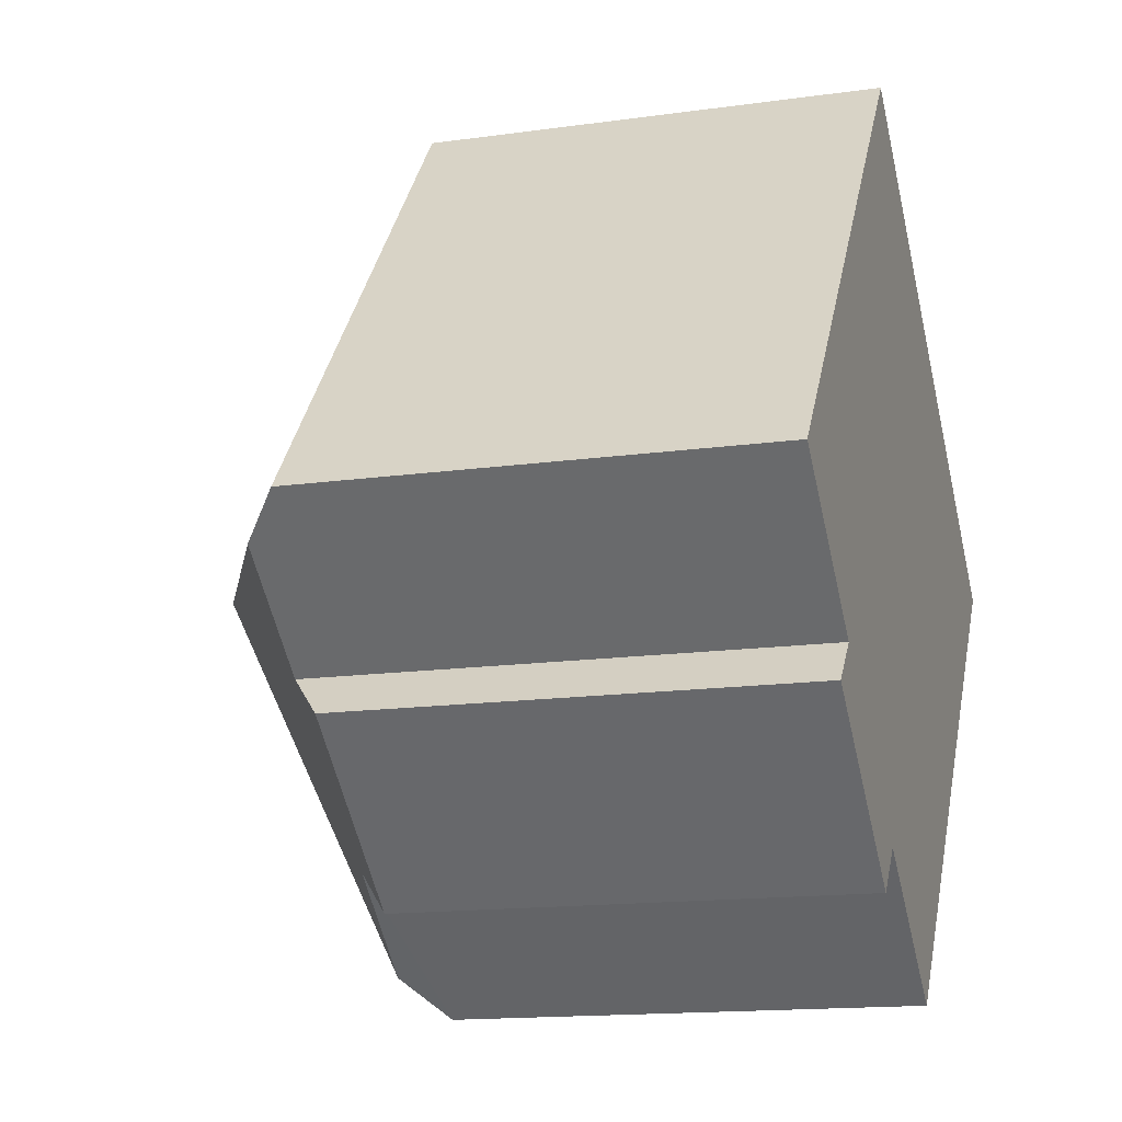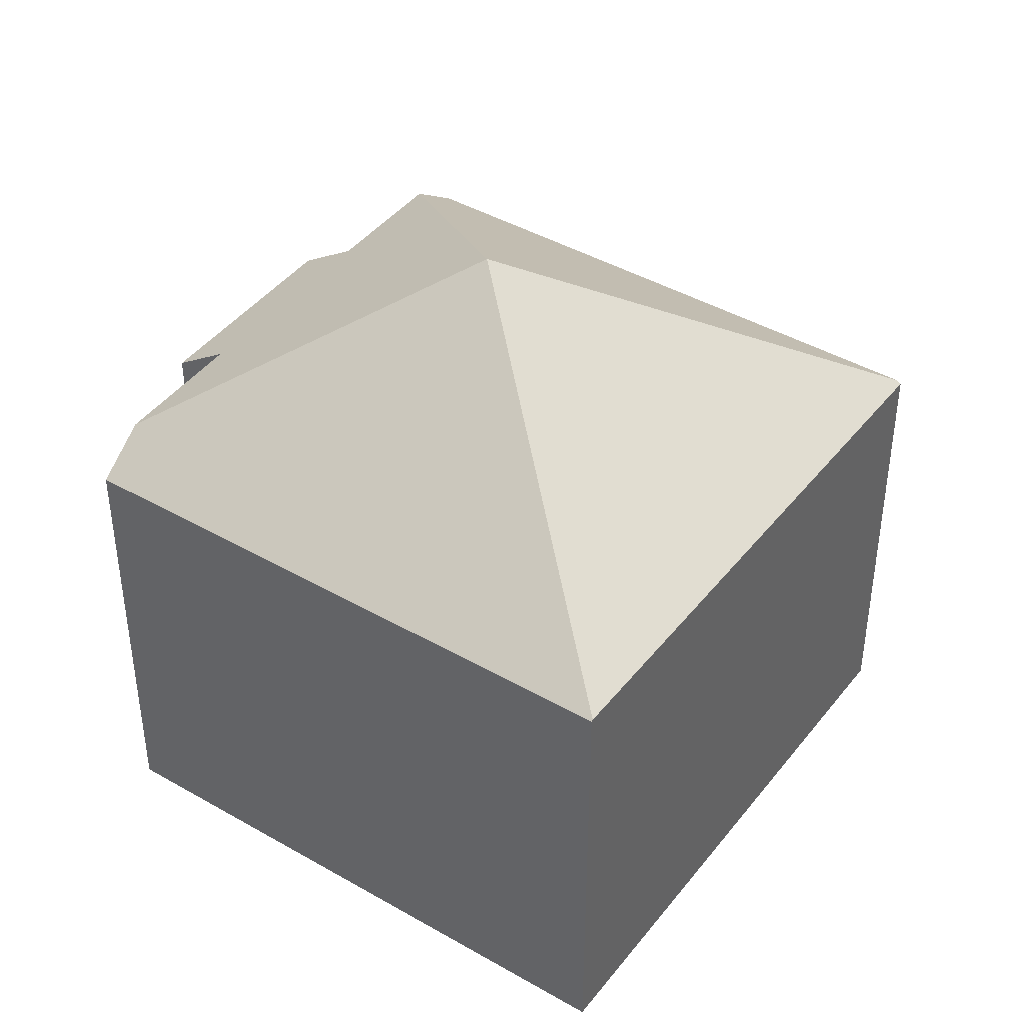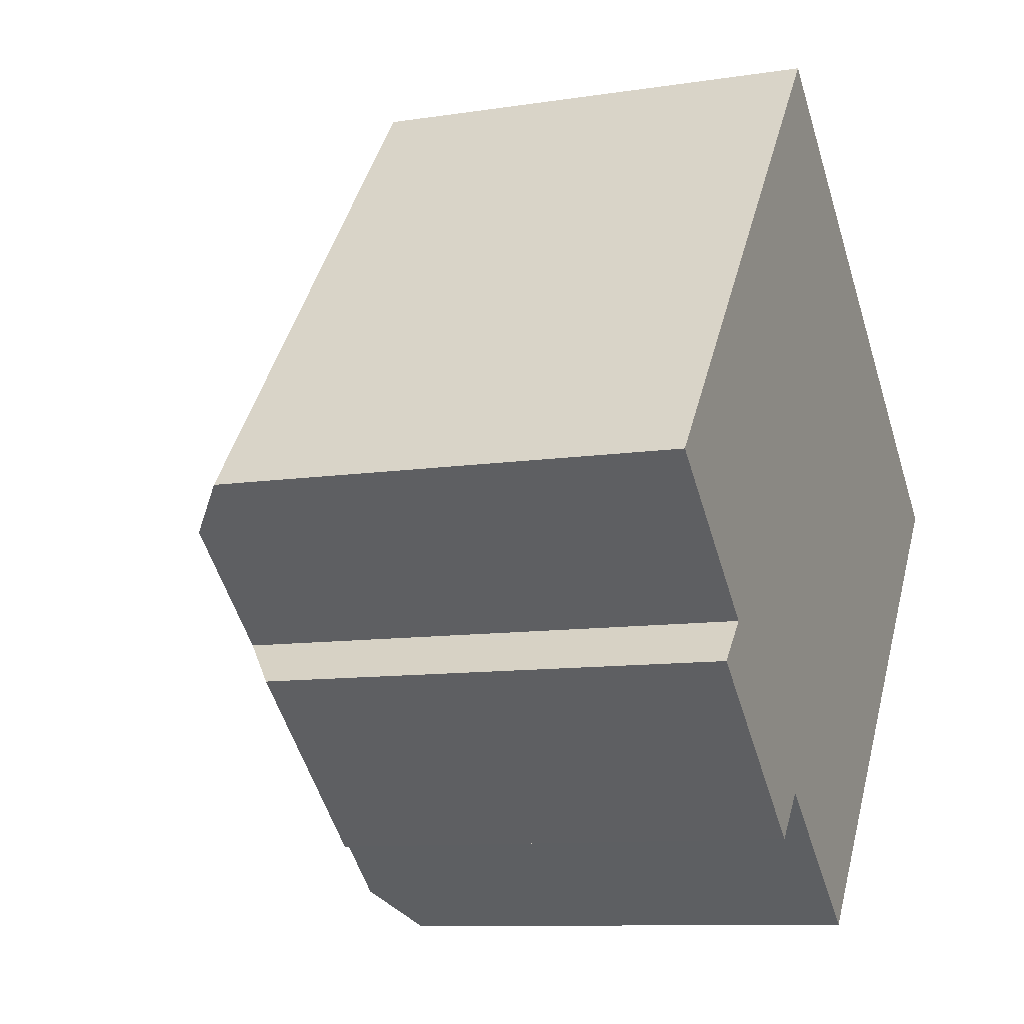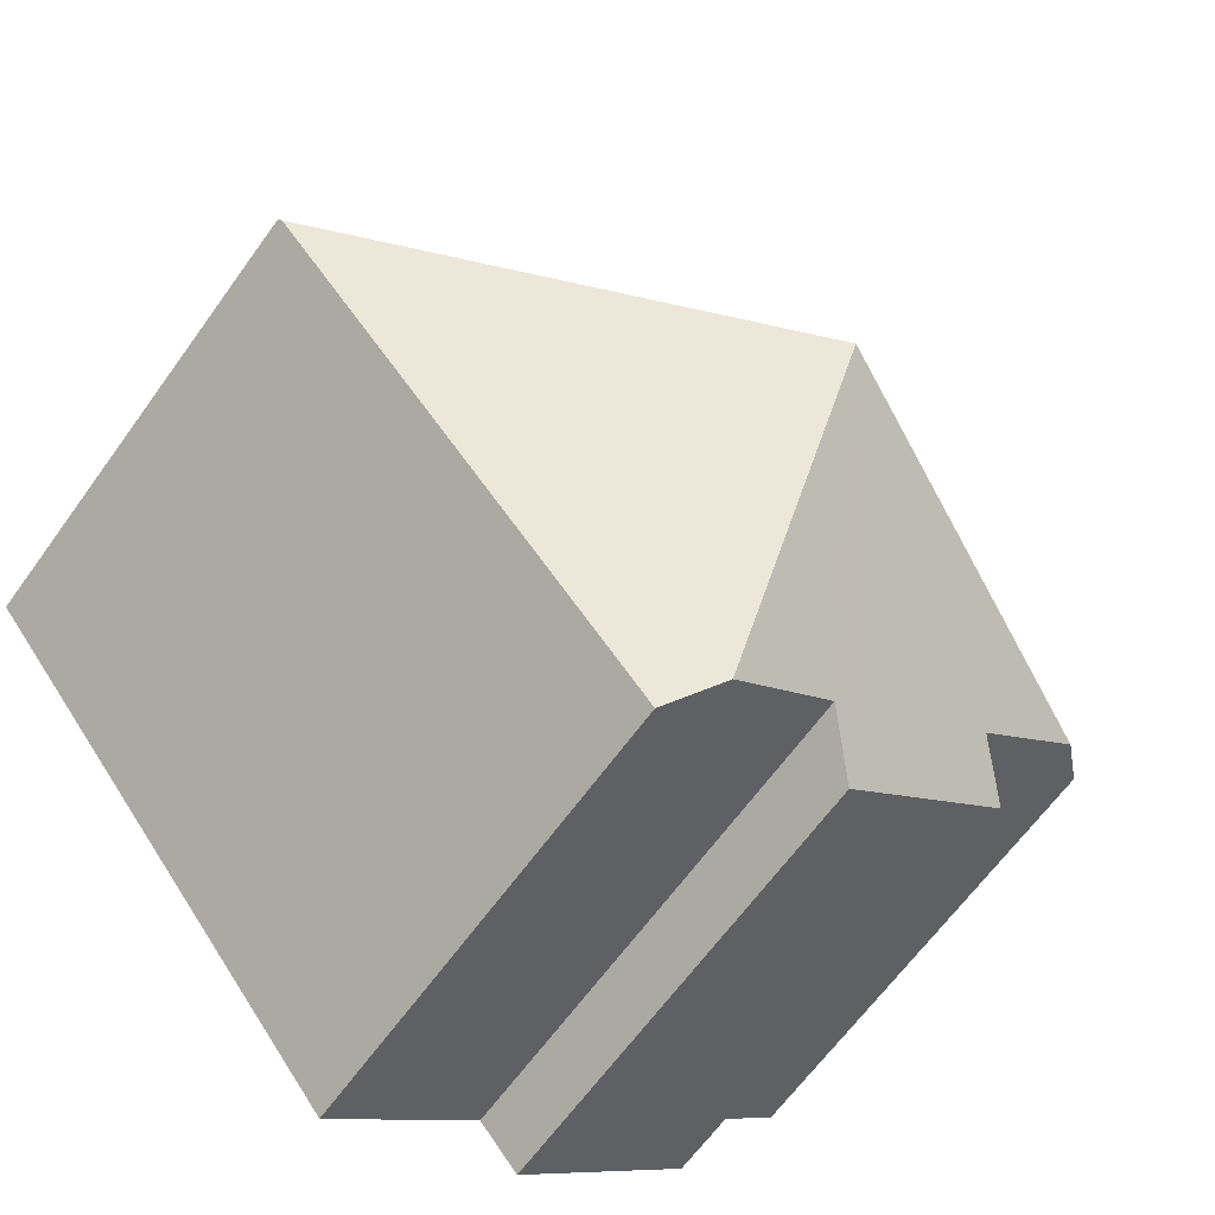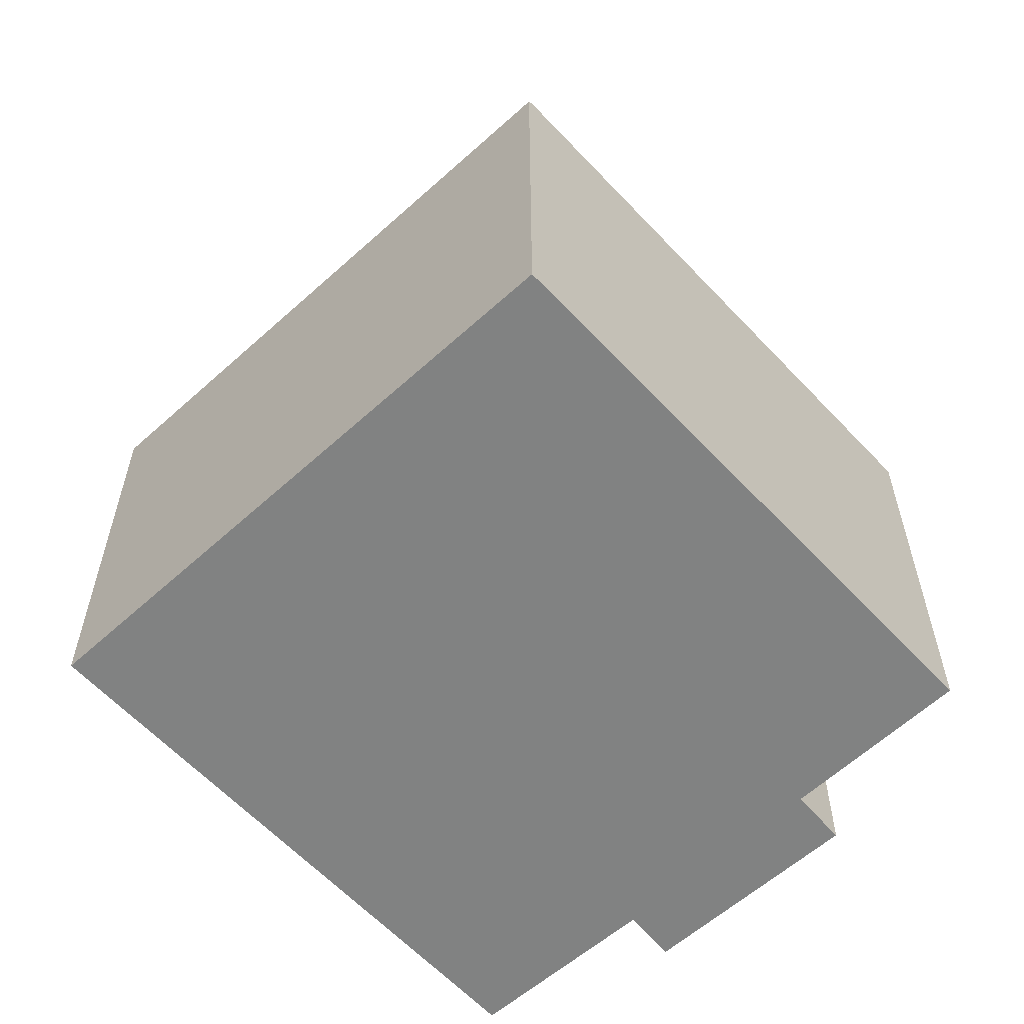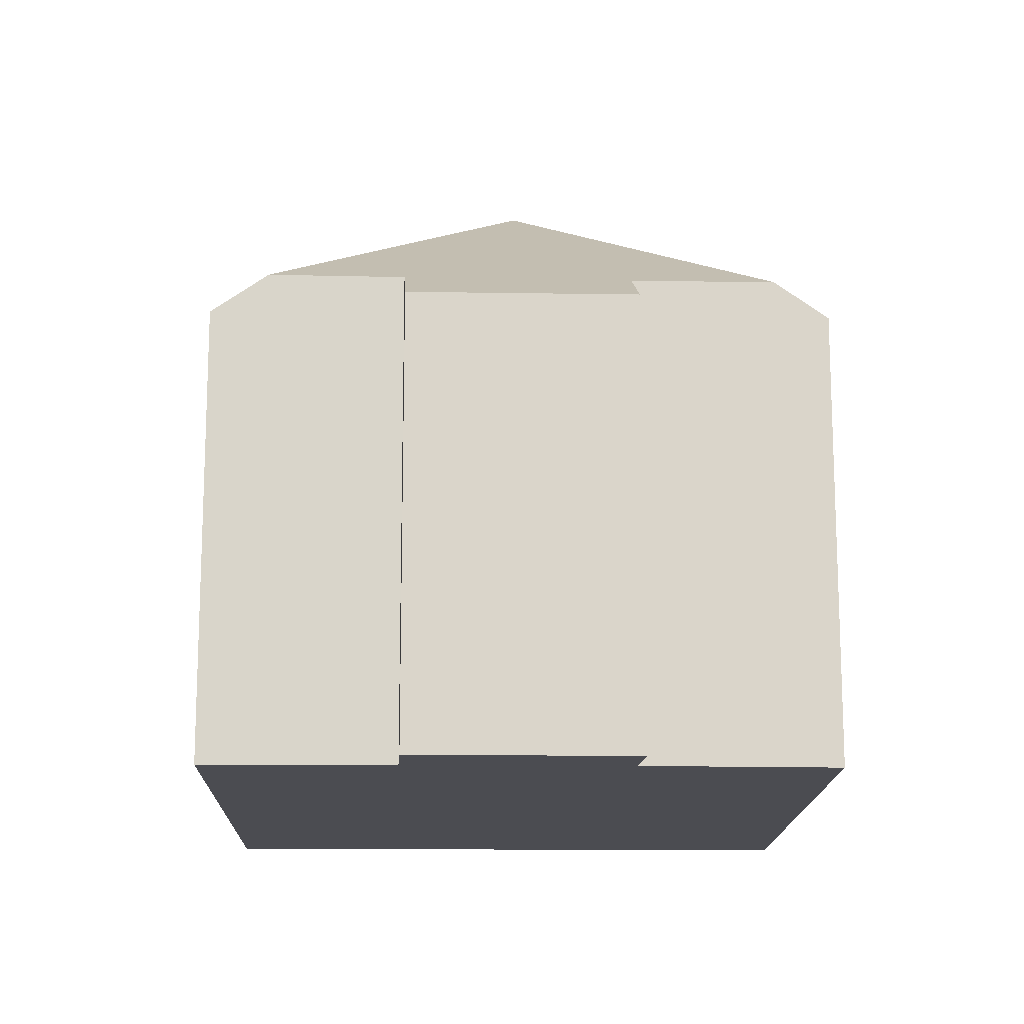
<metadata>
{"format":"obj","ext":"obj","renderer":"f3d","projection":"perspective","resolution":1024,"background":"white","views":[{"elev":-14.9,"azim":-73.1,"up":"+Z"},{"elev":42.3,"azim":-15.8,"up":"+Y"},{"elev":-9.9,"azim":-68.0,"up":"+Z"},{"elev":-64.4,"azim":144.3,"up":"+Z"},{"elev":-60.6,"azim":82.3,"up":"+Y"},{"elev":-15.3,"azim":-141.9,"up":"+Y"}]}
</metadata>
<code>
v  17.97 9.487 1.532
v  8.124 9.526 9.758
v  18.03 9.427 1.605
v  8.6 13.92 0.285
v  0 9.476 5.802e-16
v  8.095 9.5 9.782
v  0.856 10.26 -0.745
v  9.922 9.487 -8.249
v  8.991 10.31 -7.495
v  2.314 9.493 -3.553
v  3.117 10.23 -2.713
v  5.959 9.482 -6.65
v  6.788 10.27 -5.712
v  6.788 3.498e-16 -5.712
v  9.922 5.051e-16 -8.249
v  8.991 4.589e-16 -7.495
v  2.314 2.176e-16 -3.553
v  5.959 4.072e-16 -6.65
v  3.117 1.661e-16 -2.713
v  0 0 0
v  0.856 4.562e-17 -0.745
v  17.97 -9.381e-17 1.532
v  18.03 -9.828e-17 1.605
v  8.095 -5.99e-16 9.782
v  8.124 -5.975e-16 9.758
g defaultobject
f 1 2 3
f 2 1 4
f 2 5 6
f 5 2 4
f 5 4 7
f 8 4 1
f 4 8 9
f 10 11 12
f 13 4 9
f 4 13 12
f 4 12 11
f 4 11 7
f 8 13 9
f 13 8 14
f 14 8 15
f 14 15 16
f 12 17 10
f 17 12 18
f 19 7 11
f 7 19 5
f 5 19 20
f 20 19 21
f 14 12 13
f 12 14 18
f 1 15 8
f 15 1 3
f 15 3 22
f 22 3 23
f 10 19 11
f 19 10 17
f 5 24 6
f 24 5 20
f 6 3 2
f 3 6 24
f 3 24 23
f 23 24 25
f 18 19 17
f 21 24 20
f 24 21 25
f 25 21 23
f 23 21 19
f 23 19 14
f 14 19 18
f 23 14 16
f 23 16 15
f 23 15 22

</code>
